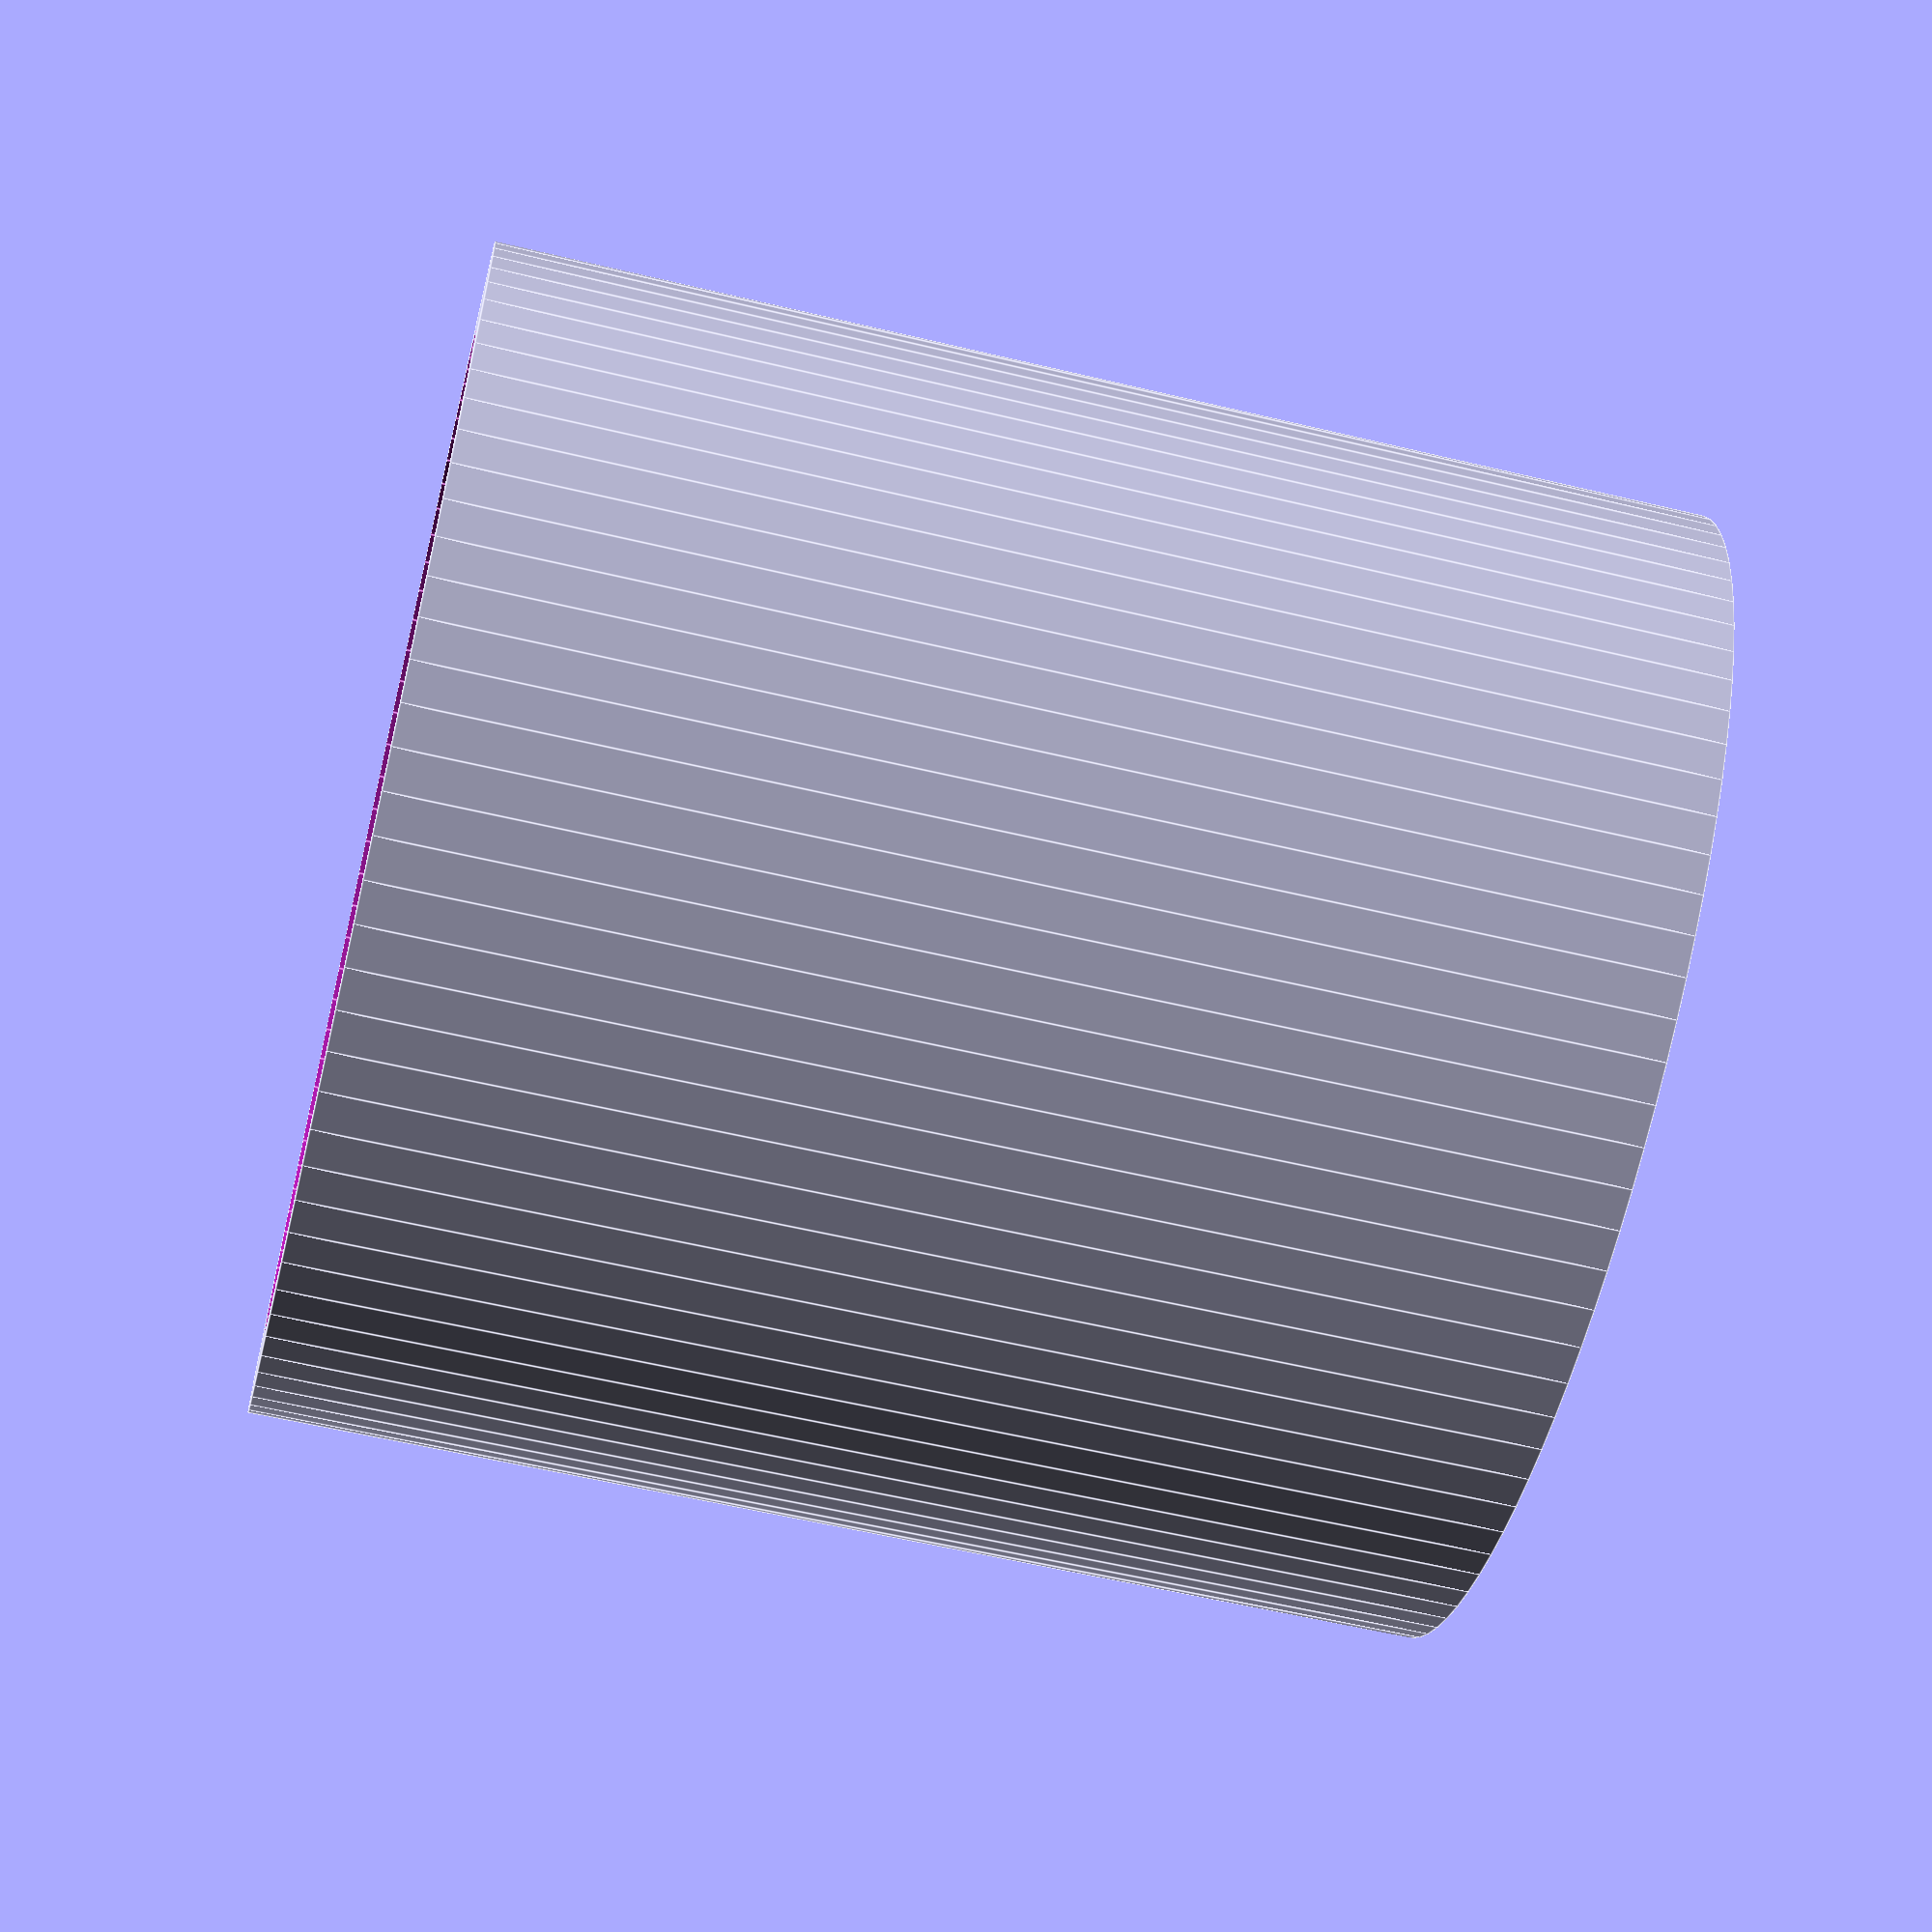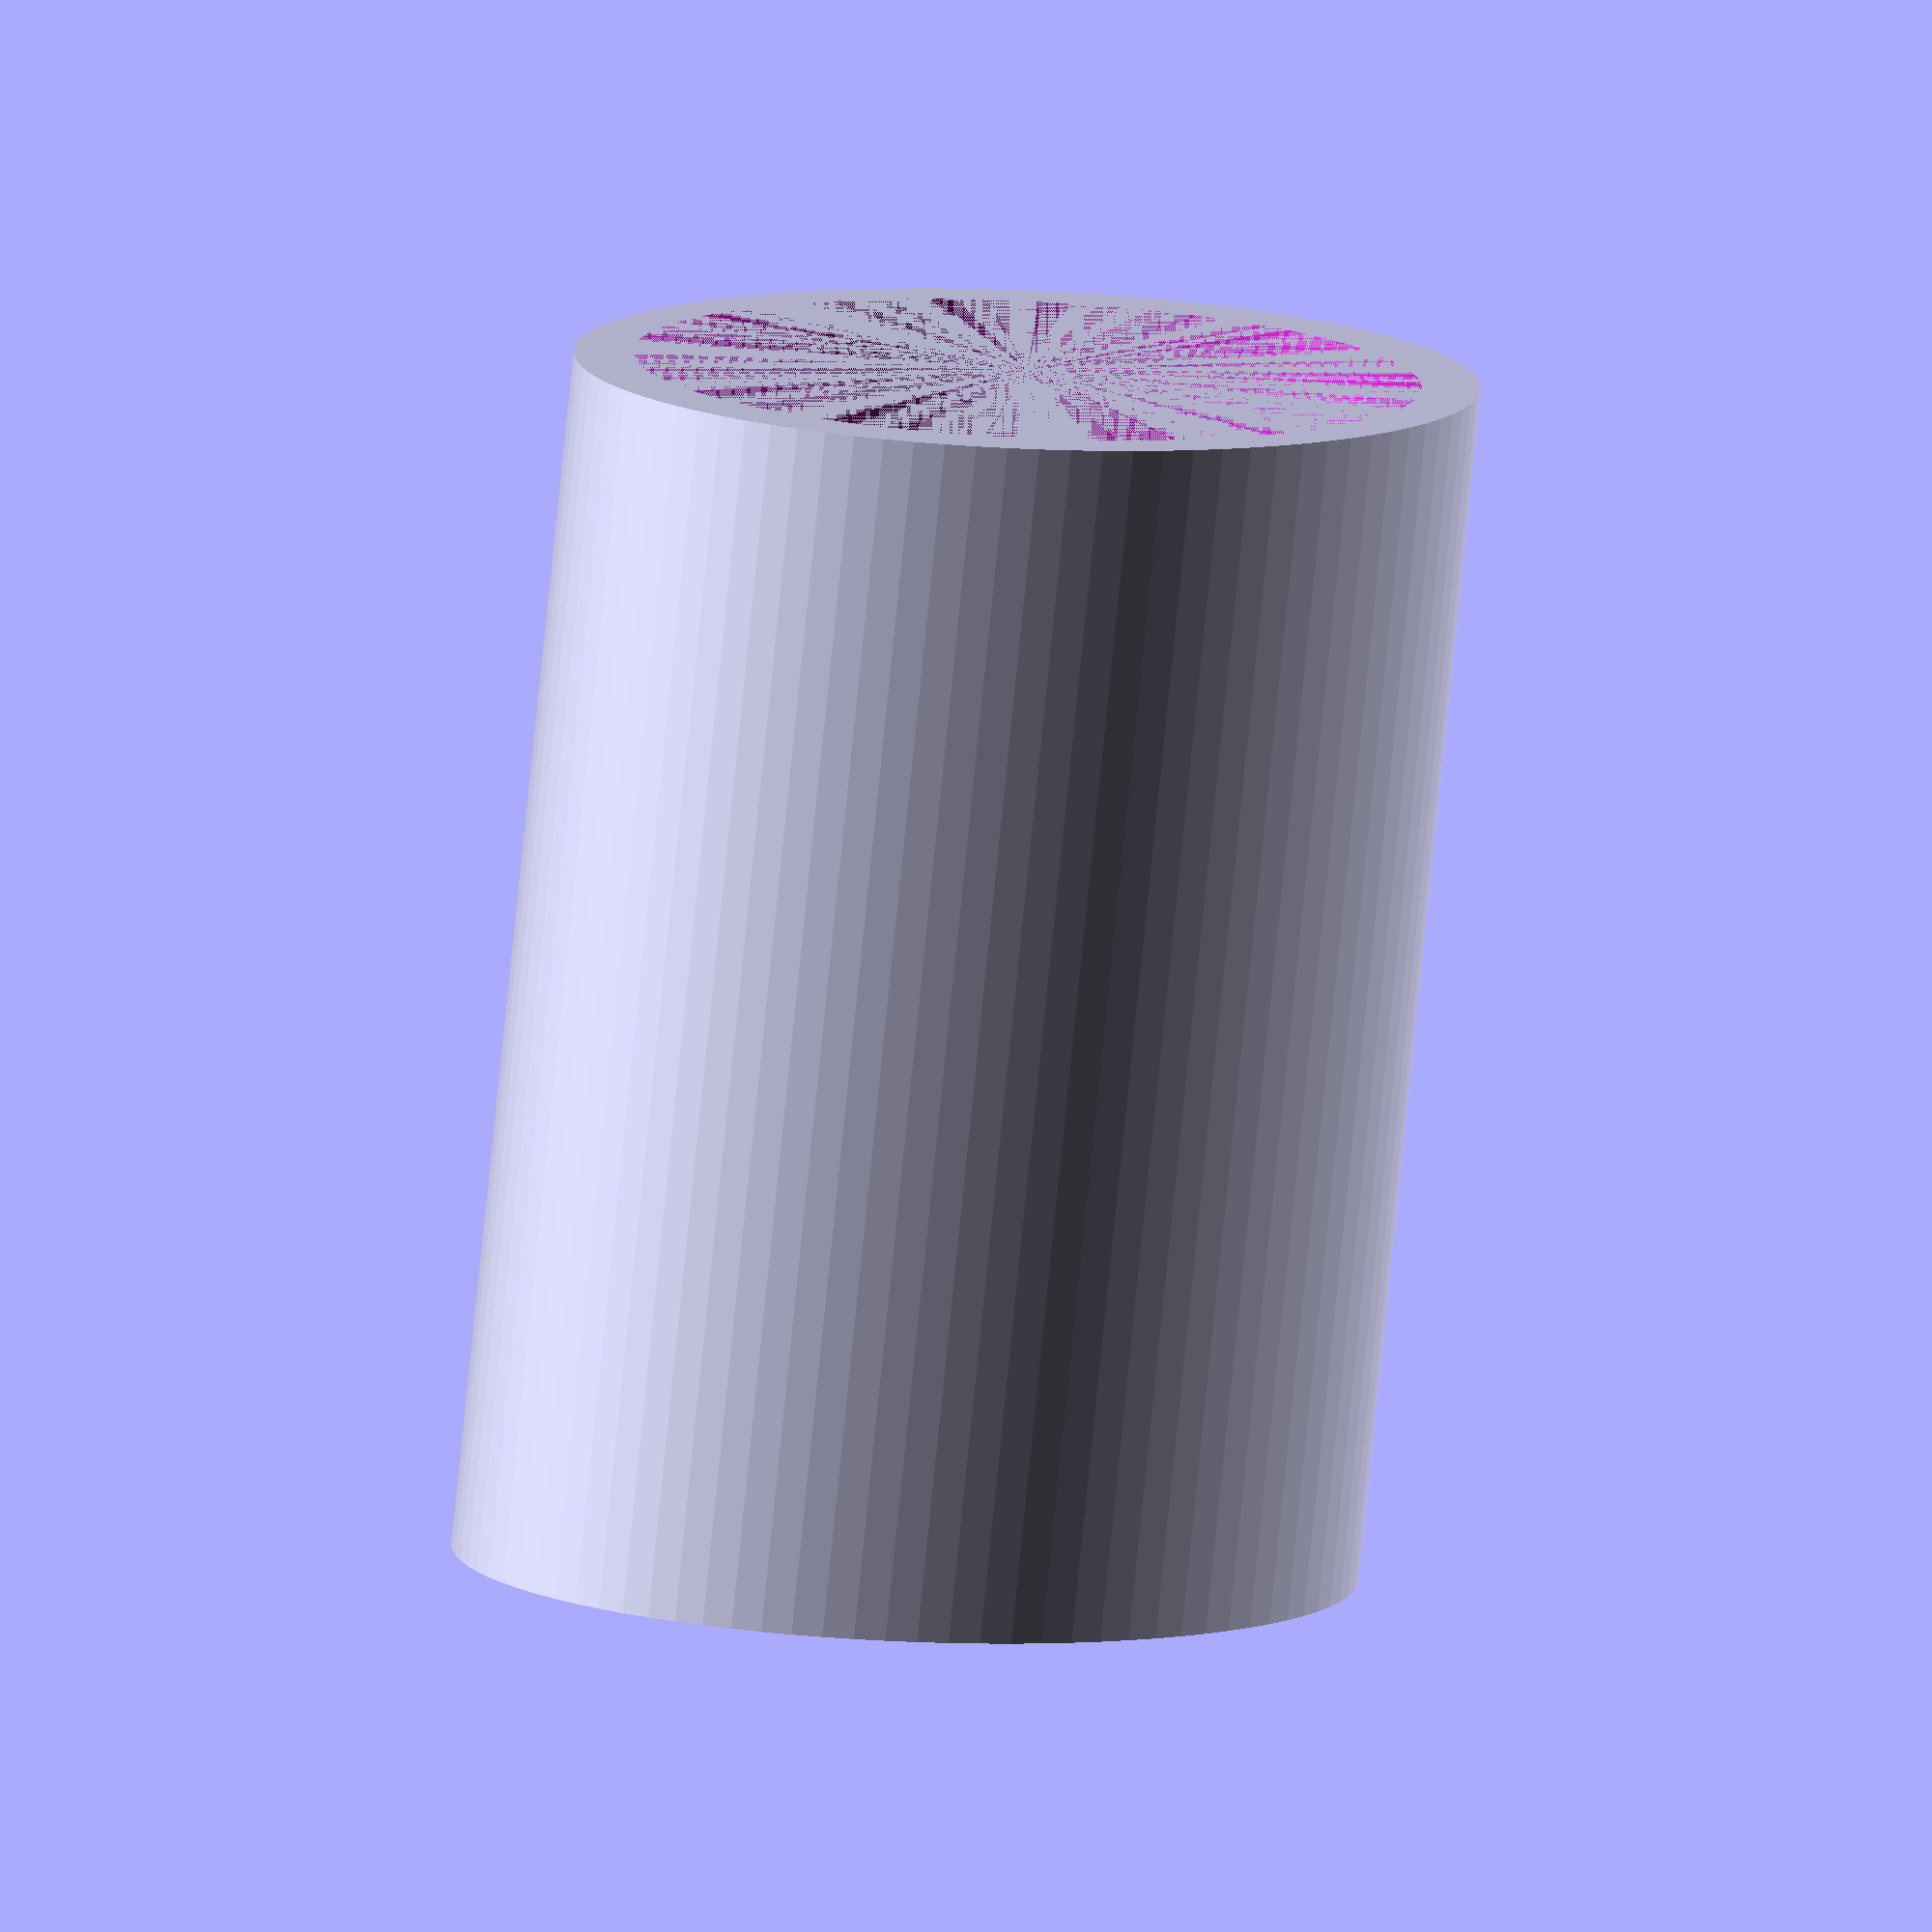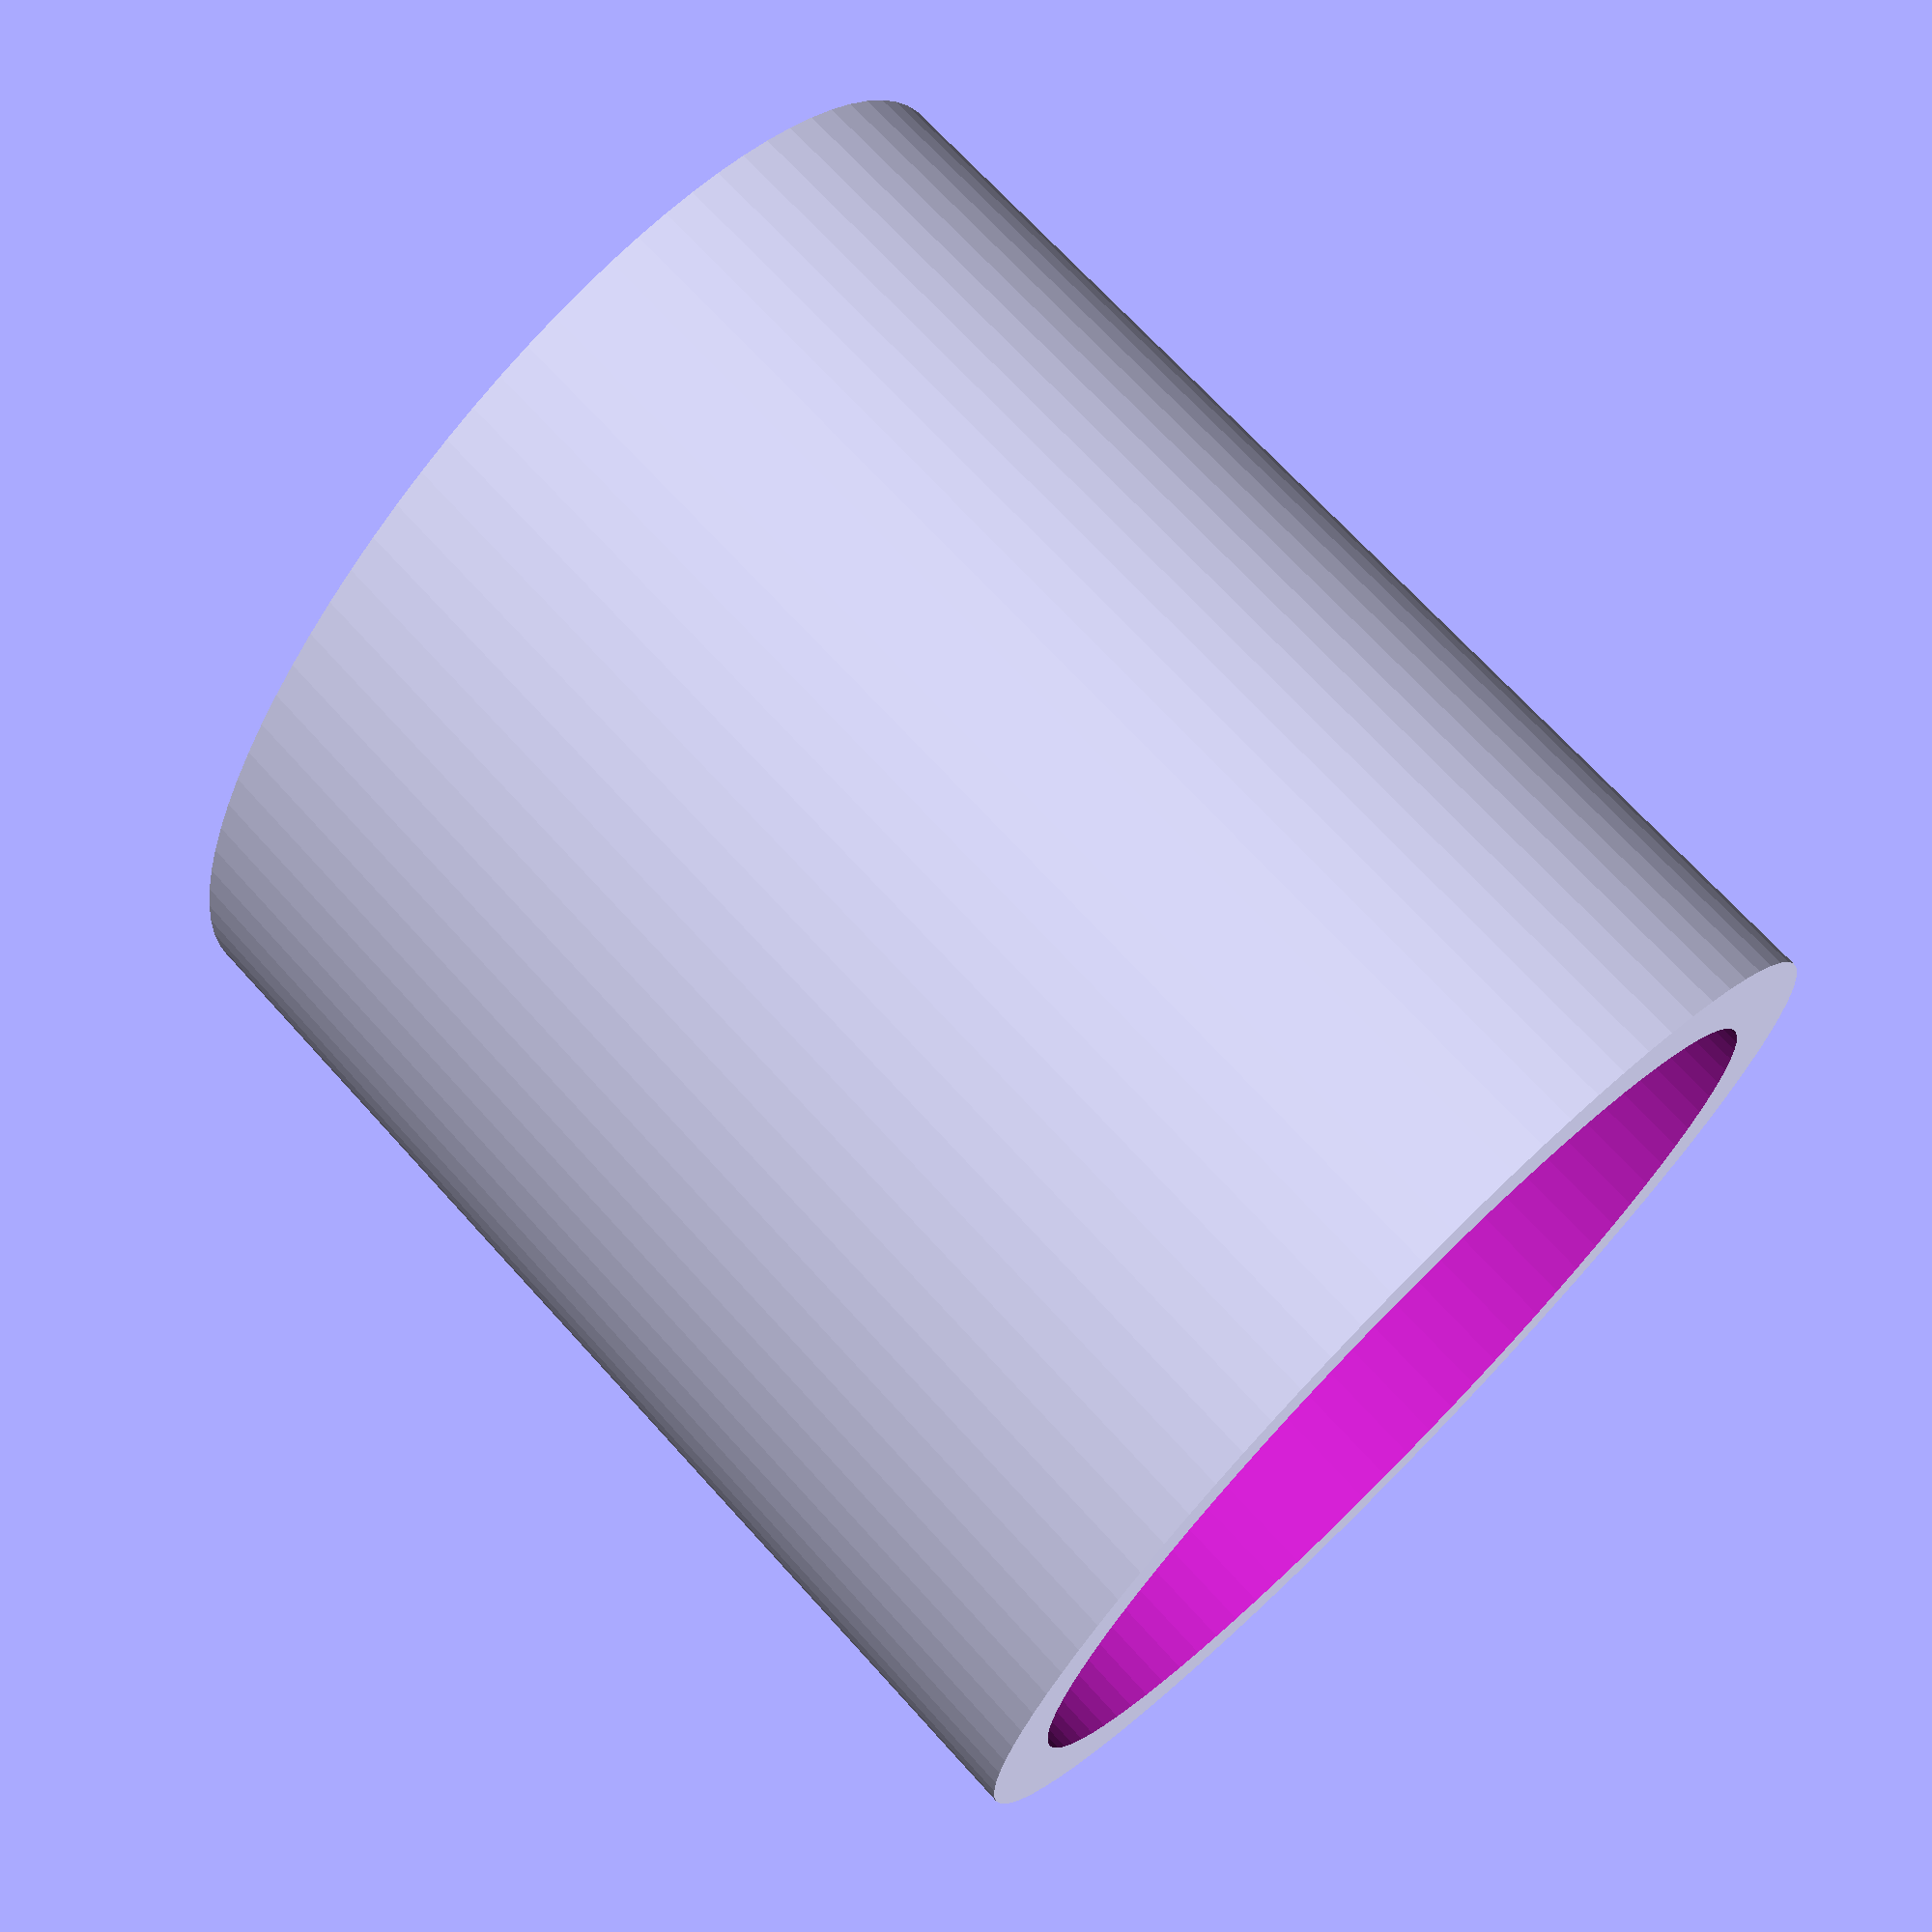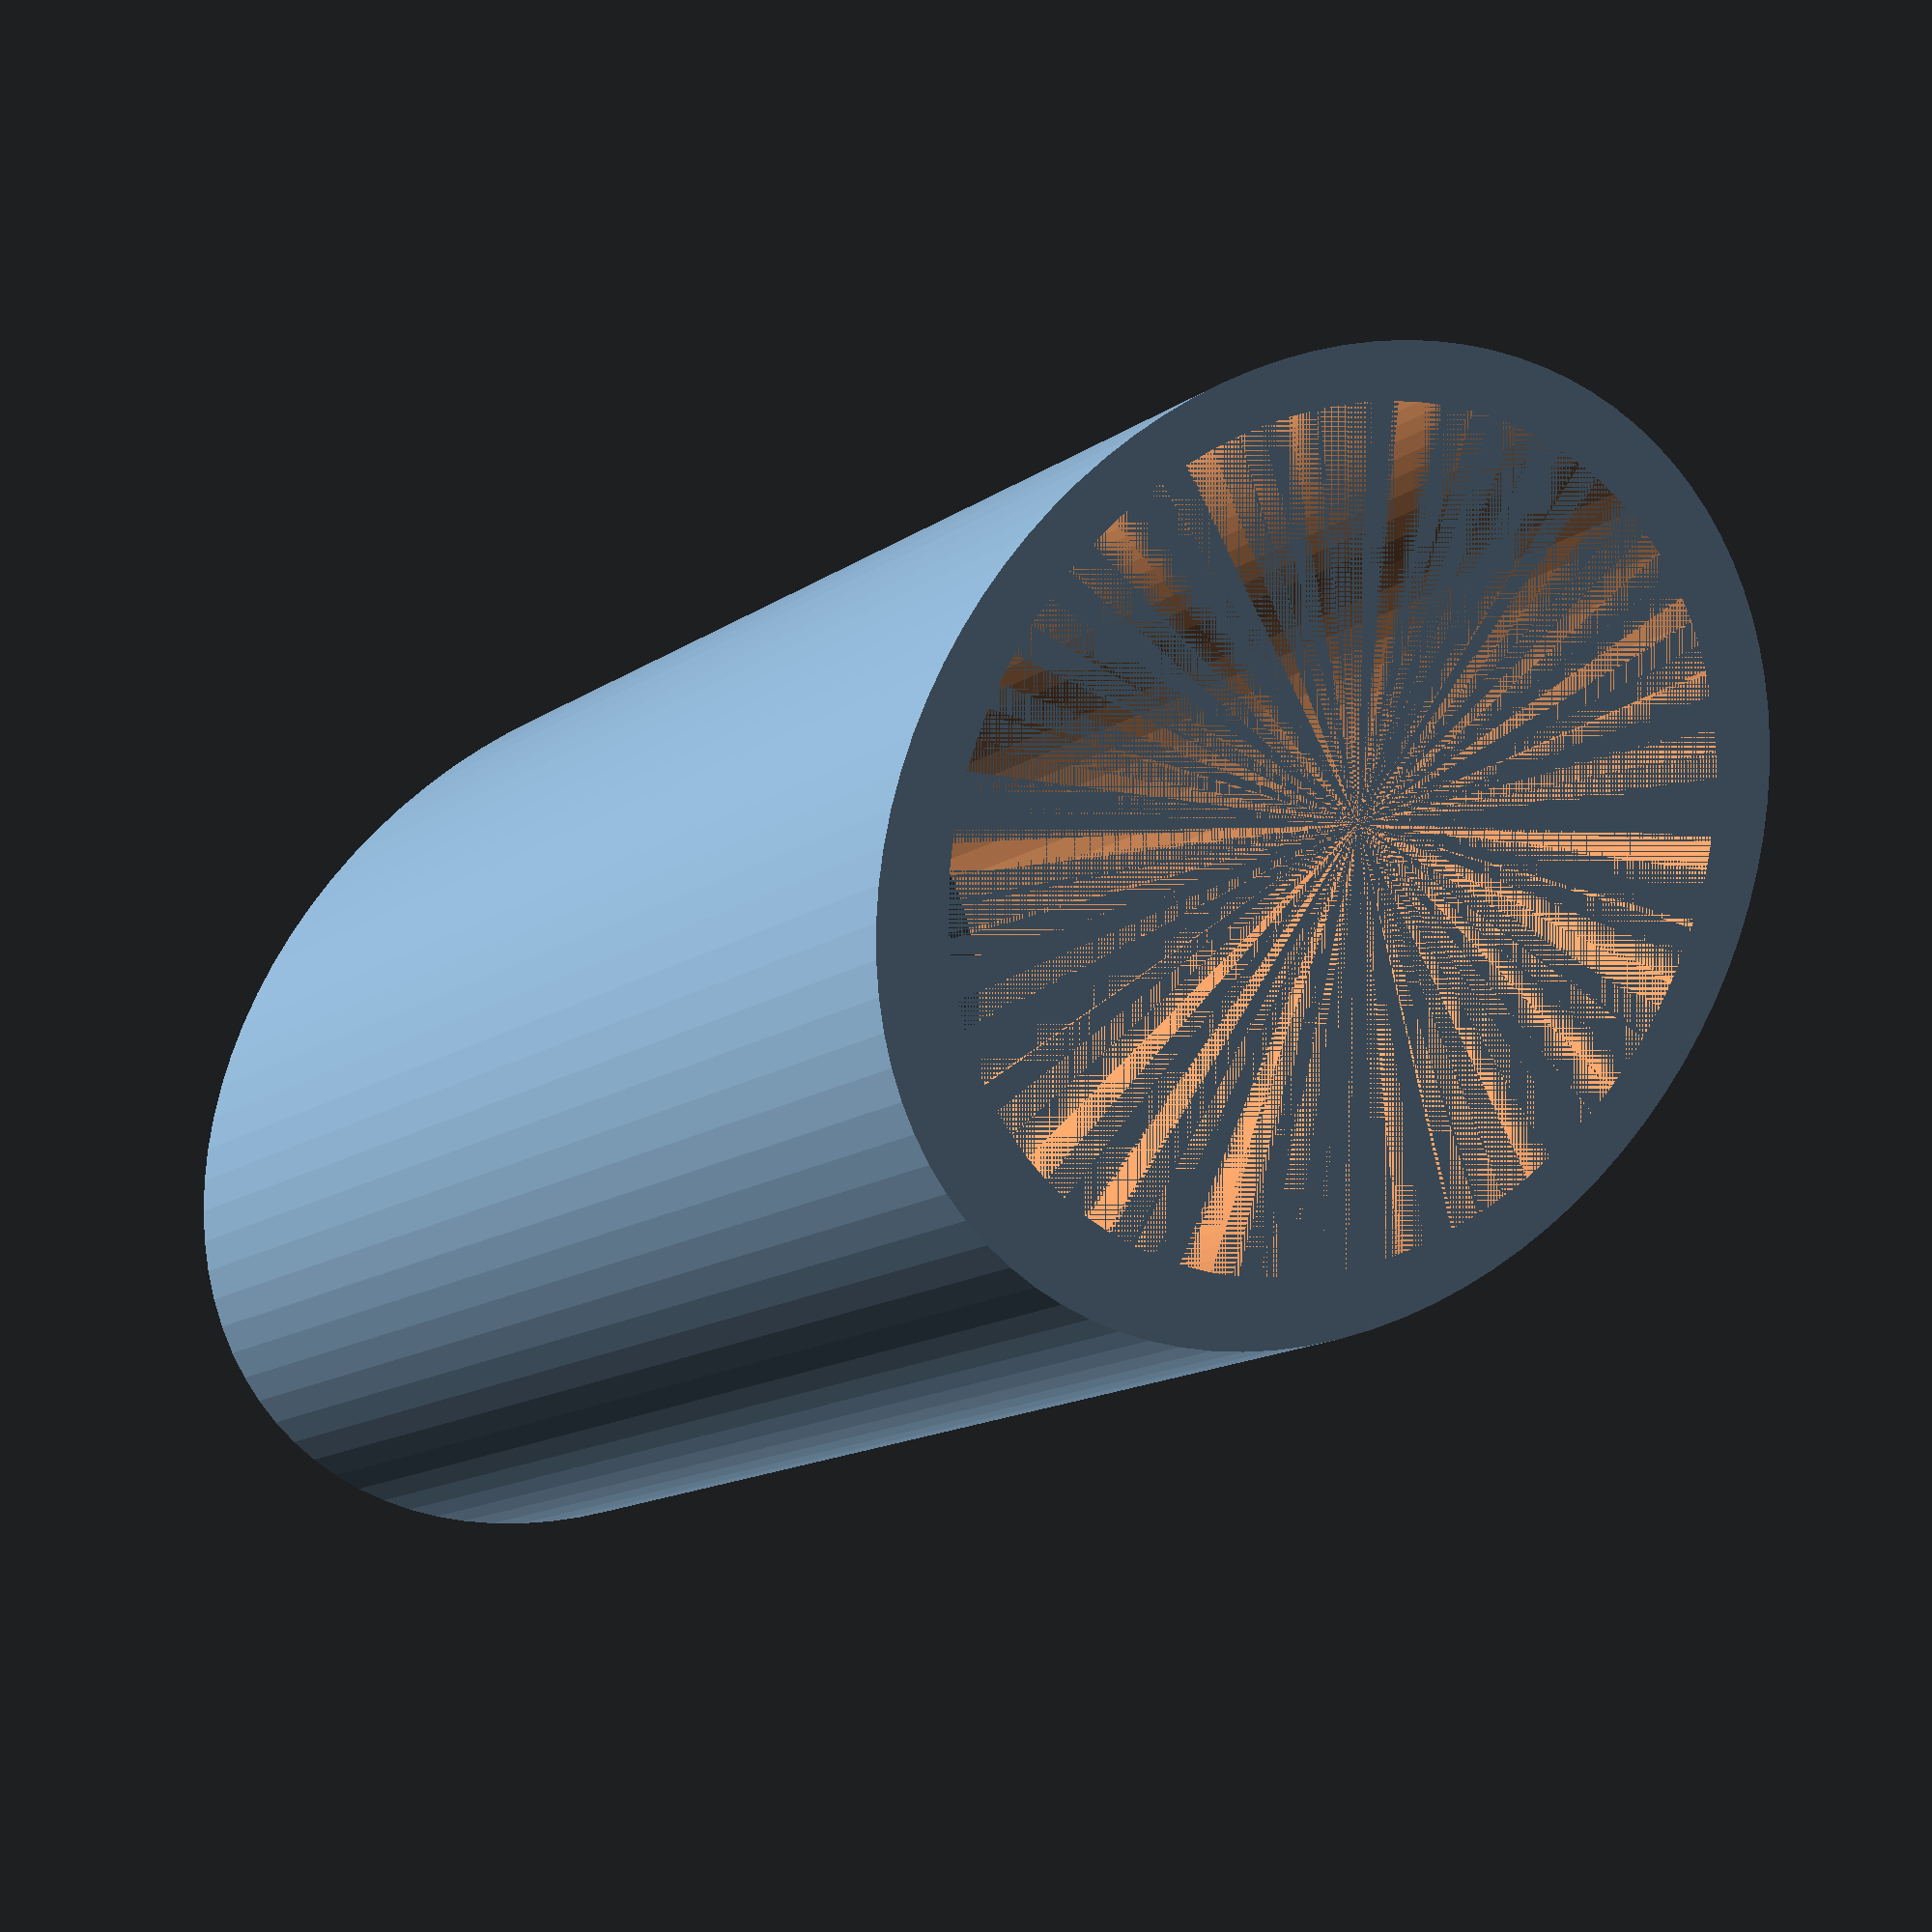
<openscad>
// Generated by SolidPython 1.1.3 on 2024-12-04 14:49:05
$fn = 90;


difference() {
	scale(v = [1.5000000000, 1, 1]) {
		cylinder(h = 1.5000000000, r = 0.5000000000);
	}
	scale(v = [1.6000000000, 1.1000000000, 1]) {
		cylinder(h = 2, r = 0.4000000000);
	}
}
/***********************************************
*********      SolidPython code:      **********
************************************************
 
# SolidPython example code 
# Brygg Ullmer, Clemson University
# Begun 2024-10-24

from solid import *        # load in SolidPython/SCAD support code

cyl1a = cylinder(r=.5,  h=1.5); cyl1b = scale([1.5, 1,   1])(cyl1a) #cyl1b expresses the outer perimeter.  
cyl2a = cylinder(r=.4,  h=2);   cyl2b = scale([1.6, 1.1, 1])(cyl2a) #cyl2b is for cutting away the inside

outGeom = cyl1b - cyl2b #this performs the subtraction/cut, leaving an elliptical pipe 

radialSegments = 90; hdr = '$fn = %s;' % radialSegments # create a header for the export
scad_render_to_file(outGeom, 'exSolid04a.scad', file_header=hdr) # write the .scad file

### end ###

 
 
************************************************/

</openscad>
<views>
elev=57.3 azim=167.9 roll=76.0 proj=p view=edges
elev=261.5 azim=242.1 roll=5.8 proj=o view=solid
elev=290.5 azim=133.7 roll=317.9 proj=p view=solid
elev=195.1 azim=221.3 roll=35.7 proj=p view=solid
</views>
